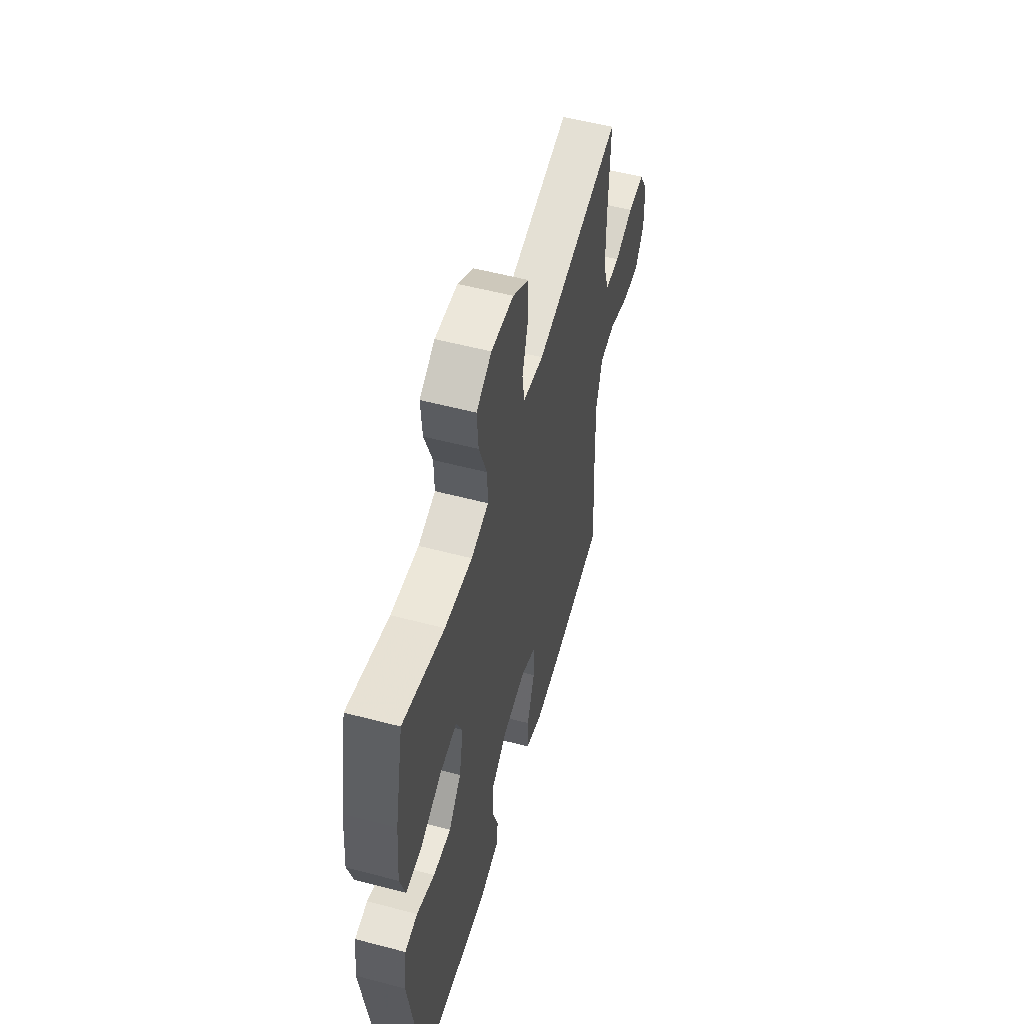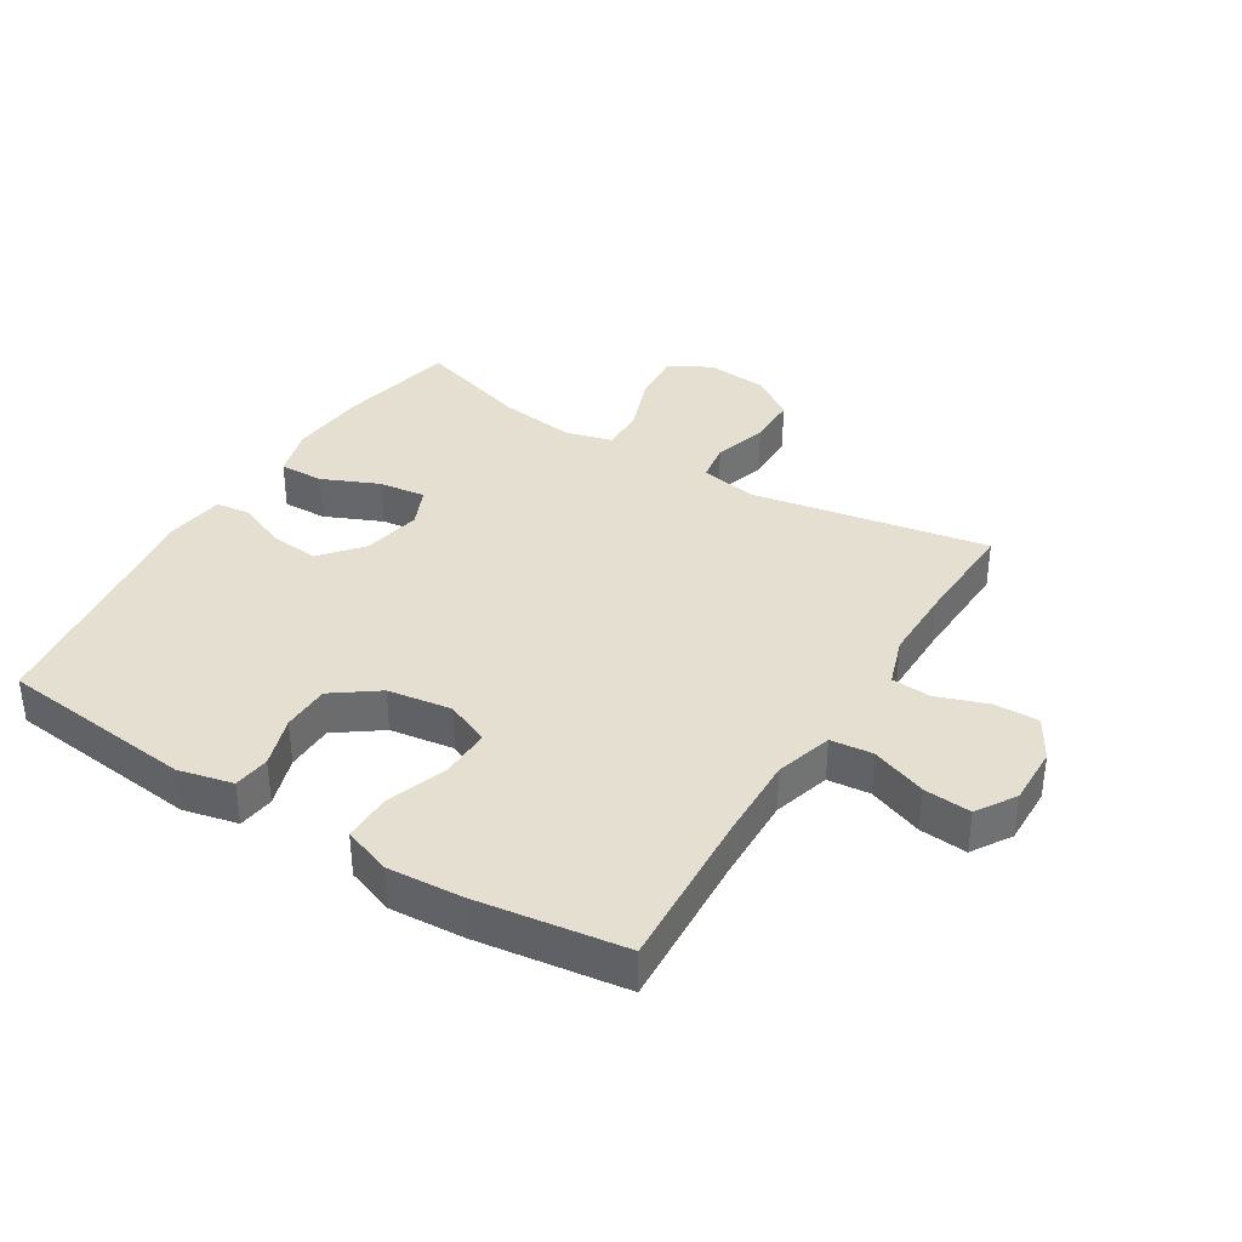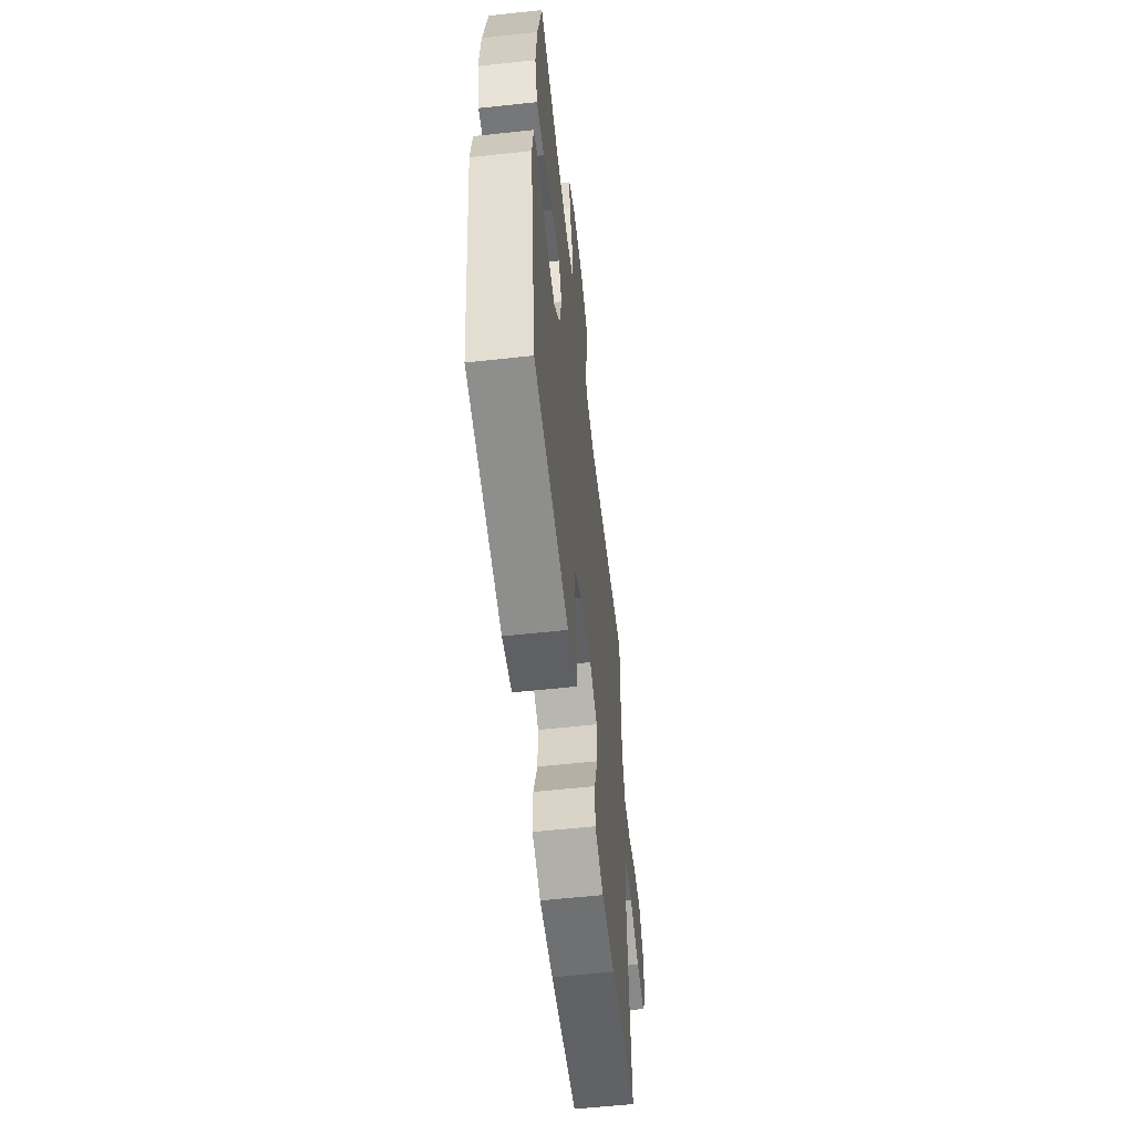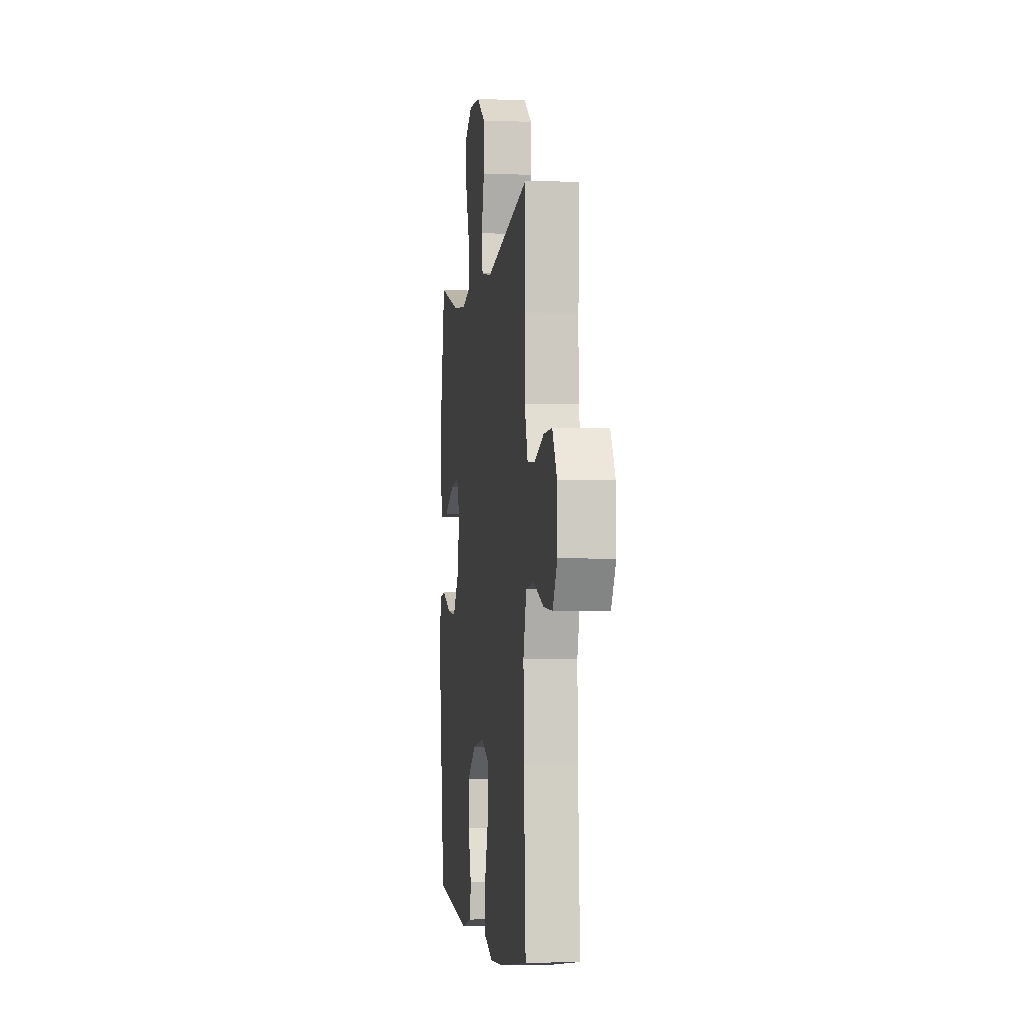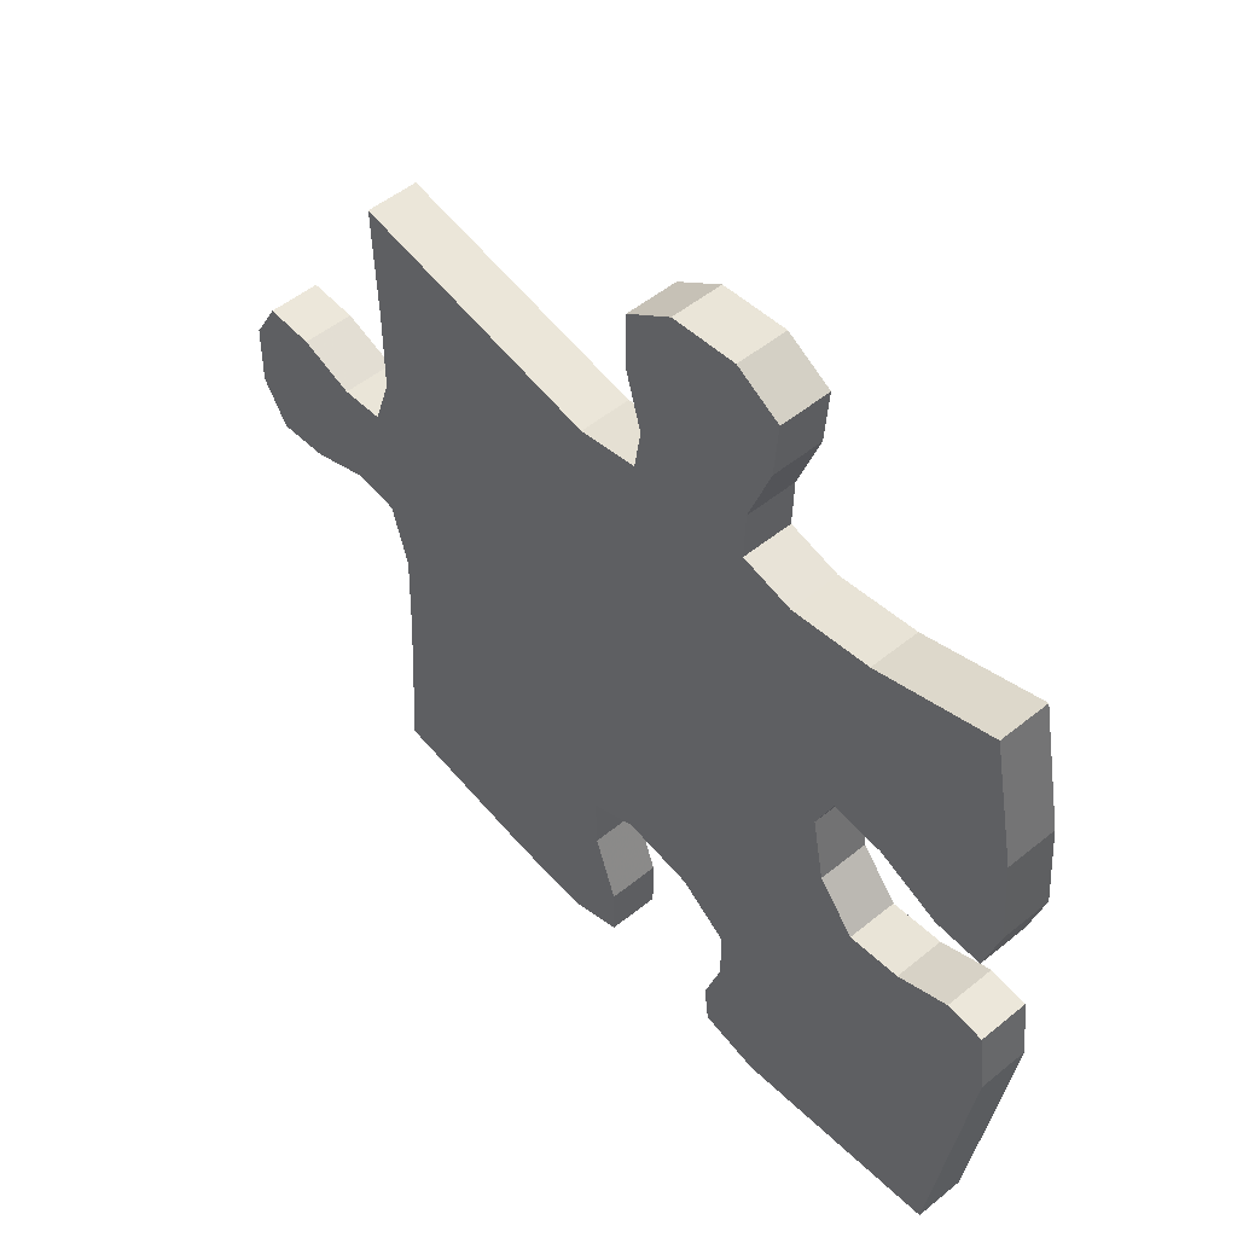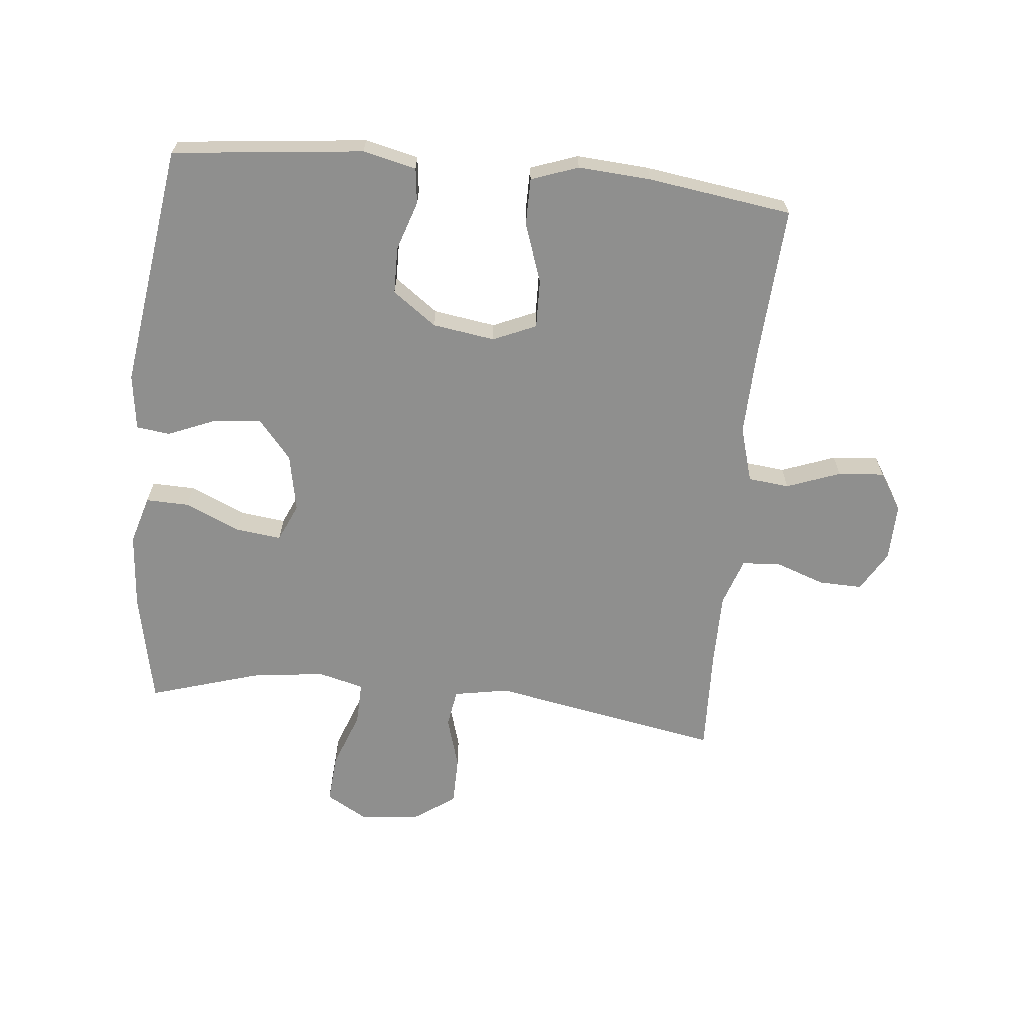
<metadata>
{"format":"obj","ext":"obj","renderer":"f3d","projection":"perspective","resolution":1024,"background":"white","views":[{"elev":54.7,"azim":105.6,"up":"+Z"},{"elev":36.8,"azim":-148.2,"up":"+Y"},{"elev":-58.7,"azim":96.4,"up":"+Z"},{"elev":-3.0,"azim":-97.6,"up":"+Z"},{"elev":51.4,"azim":48.6,"up":"+Z"},{"elev":-65.1,"azim":174.3,"up":"+Y"}]}
</metadata>
<code>
v -0.5 0.07 0.5
v -0.13 0.07 0.432
v -0.042 0.07 0.448
v -0.032 0.07 0.509
v -0.057 0.07 0.593
v -0.056 0.07 0.672
v 0.012 0.07 0.719
v 0.108 0.07 0.727
v 0.173 0.07 0.69
v 0.167 0.07 0.611
v 0.133 0.07 0.519
v 0.131 0.07 0.45
v 0.205 0.07 0.431
v 0.323 0.07 0.446
v 0.5 0.07 0.5
v 0.537 0.07 0.318
v 0.547 0.07 0.195
v 0.524 0.07 0.117
v 0.455 0.07 0.119
v 0.366 0.07 0.158
v 0.293 0.07 0.167
v 0.266 0.07 0.106
v 0.284 0.07 0.013
v 0.337 0.07 -0.05
v 0.413 0.07 -0.043
v 0.49 0.07 -0.011
v 0.544 0.07 -0.018
v 0.556 0.07 -0.108
v 0.5 0.07 -0.5
v 0.194 0.07 -0.533
v 0.109 0.07 -0.513
v 0.102 0.07 -0.456
v 0.128 0.07 -0.377
v 0.127 0.07 -0.302
v 0.057 0.07 -0.251
v -0.043 0.07 -0.236
v -0.112 0.07 -0.266
v -0.11 0.07 -0.344
v -0.077 0.07 -0.439
v -0.077 0.07 -0.514
v -0.152 0.07 -0.541
v -0.269 0.07 -0.533
v -0.5 0.07 -0.5
v -0.485 0.07 -0.25
v -0.481 0.07 -0.115
v -0.507 0.07 -0.026
v -0.573 0.07 -0.019
v -0.659 0.07 -0.051
v -0.733 0.07 -0.057
v -0.771 0.07 0.004
v -0.769 0.07 0.096
v -0.731 0.07 0.161
v -0.661 0.07 0.159
v -0.582 0.07 0.131
v -0.52 0.07 0.135
v -0.494 0.07 0.212
v -0.494 0.07 0.329
v -0.5 0 0.5
v -0.13 0 0.432
v -0.042 0 0.448
v -0.032 0 0.509
v -0.057 0 0.593
v -0.056 0 0.672
v 0.012 0 0.719
v 0.108 0 0.727
v 0.173 0 0.69
v 0.167 0 0.611
v 0.133 0 0.519
v 0.131 0 0.45
v 0.205 0 0.431
v 0.323 0 0.446
v 0.5 0 0.5
v 0.537 0 0.318
v 0.547 0 0.195
v 0.524 0 0.117
v 0.455 0 0.119
v 0.366 0 0.158
v 0.293 0 0.167
v 0.266 0 0.106
v 0.284 0 0.013
v 0.337 0 -0.05
v 0.413 0 -0.043
v 0.49 0 -0.011
v 0.544 0 -0.018
v 0.556 0 -0.108
v 0.5 0 -0.5
v 0.194 0 -0.533
v 0.109 0 -0.513
v 0.102 0 -0.456
v 0.128 0 -0.377
v 0.127 0 -0.302
v 0.057 0 -0.251
v -0.043 0 -0.236
v -0.112 0 -0.266
v -0.11 0 -0.344
v -0.077 0 -0.439
v -0.077 0 -0.514
v -0.152 0 -0.541
v -0.269 0 -0.533
v -0.5 0 -0.5
v -0.485 0 -0.25
v -0.481 0 -0.115
v -0.507 0 -0.026
v -0.573 0 -0.019
v -0.659 0 -0.051
v -0.733 0 -0.057
v -0.771 0 0.004
v -0.769 0 0.096
v -0.731 0 0.161
v -0.661 0 0.159
v -0.582 0 0.131
v -0.52 0 0.135
v -0.494 0 0.212
v -0.494 0 0.329
f 52 53 54
f 51 52 54
f 50 51 54
f 49 50 54
f 48 49 54
f 47 48 54
f 46 47 54 55
f 45 46 55 56
f 42 43 44
f 41 42 44
f 40 41 44
f 39 40 44
f 38 39 44
f 37 38 44 45
f 45 56 57
f 37 45 57
f 36 37 57
f 31 32 33
f 30 31 33
f 29 30 33
f 28 29 33
f 27 28 33
f 26 27 33
f 25 26 33
f 24 25 33 34
f 23 24 34 35
f 18 19 20
f 17 18 20
f 16 17 20
f 15 16 20
f 14 15 20
f 13 14 20 21
f 12 13 21 22
f 9 10 11
f 8 9 11
f 7 8 11
f 6 7 11
f 5 6 11
f 4 5 11
f 3 4 11 12
f 35 36 57
f 23 35 57
f 22 23 57
f 12 22 57
f 3 12 57
f 2 3 57
f 1 2 57
f 111 110 109
f 111 109 108
f 111 108 107
f 111 107 106
f 111 106 105
f 111 105 104
f 112 111 104 103
f 113 112 103 102
f 101 100 99
f 101 99 98
f 101 98 97
f 101 97 96
f 101 96 95
f 102 101 95 94
f 114 113 102
f 114 102 94
f 114 94 93
f 90 89 88
f 90 88 87
f 90 87 86
f 90 86 85
f 90 85 84
f 90 84 83
f 90 83 82
f 91 90 82 81
f 92 91 81 80
f 77 76 75
f 77 75 74
f 77 74 73
f 77 73 72
f 77 72 71
f 78 77 71 70
f 79 78 70 69
f 68 67 66
f 68 66 65
f 68 65 64
f 68 64 63
f 68 63 62
f 68 62 61
f 69 68 61 60
f 114 93 92
f 114 92 80
f 114 80 79
f 114 79 69
f 114 69 60
f 114 60 59
f 114 59 58
f 1 58 59 2
f 2 59 60 3
f 3 60 61 4
f 4 61 62 5
f 5 62 63 6
f 6 63 64 7
f 7 64 65 8
f 8 65 66 9
f 9 66 67 10
f 10 67 68 11
f 11 68 69 12
f 12 69 70 13
f 13 70 71 14
f 14 71 72 15
f 15 72 73 16
f 16 73 74 17
f 17 74 75 18
f 18 75 76 19
f 19 76 77 20
f 20 77 78 21
f 21 78 79 22
f 22 79 80 23
f 23 80 81 24
f 24 81 82 25
f 25 82 83 26
f 26 83 84 27
f 27 84 85 28
f 28 85 86 29
f 29 86 87 30
f 30 87 88 31
f 31 88 89 32
f 32 89 90 33
f 33 90 91 34
f 34 91 92 35
f 35 92 93 36
f 36 93 94 37
f 37 94 95 38
f 38 95 96 39
f 39 96 97 40
f 40 97 98 41
f 41 98 99 42
f 42 99 100 43
f 43 100 101 44
f 44 101 102 45
f 45 102 103 46
f 46 103 104 47
f 47 104 105 48
f 48 105 106 49
f 49 106 107 50
f 50 107 108 51
f 51 108 109 52
f 52 109 110 53
f 53 110 111 54
f 54 111 112 55
f 55 112 113 56
f 56 113 114 57
f 57 114 58 1

</code>
